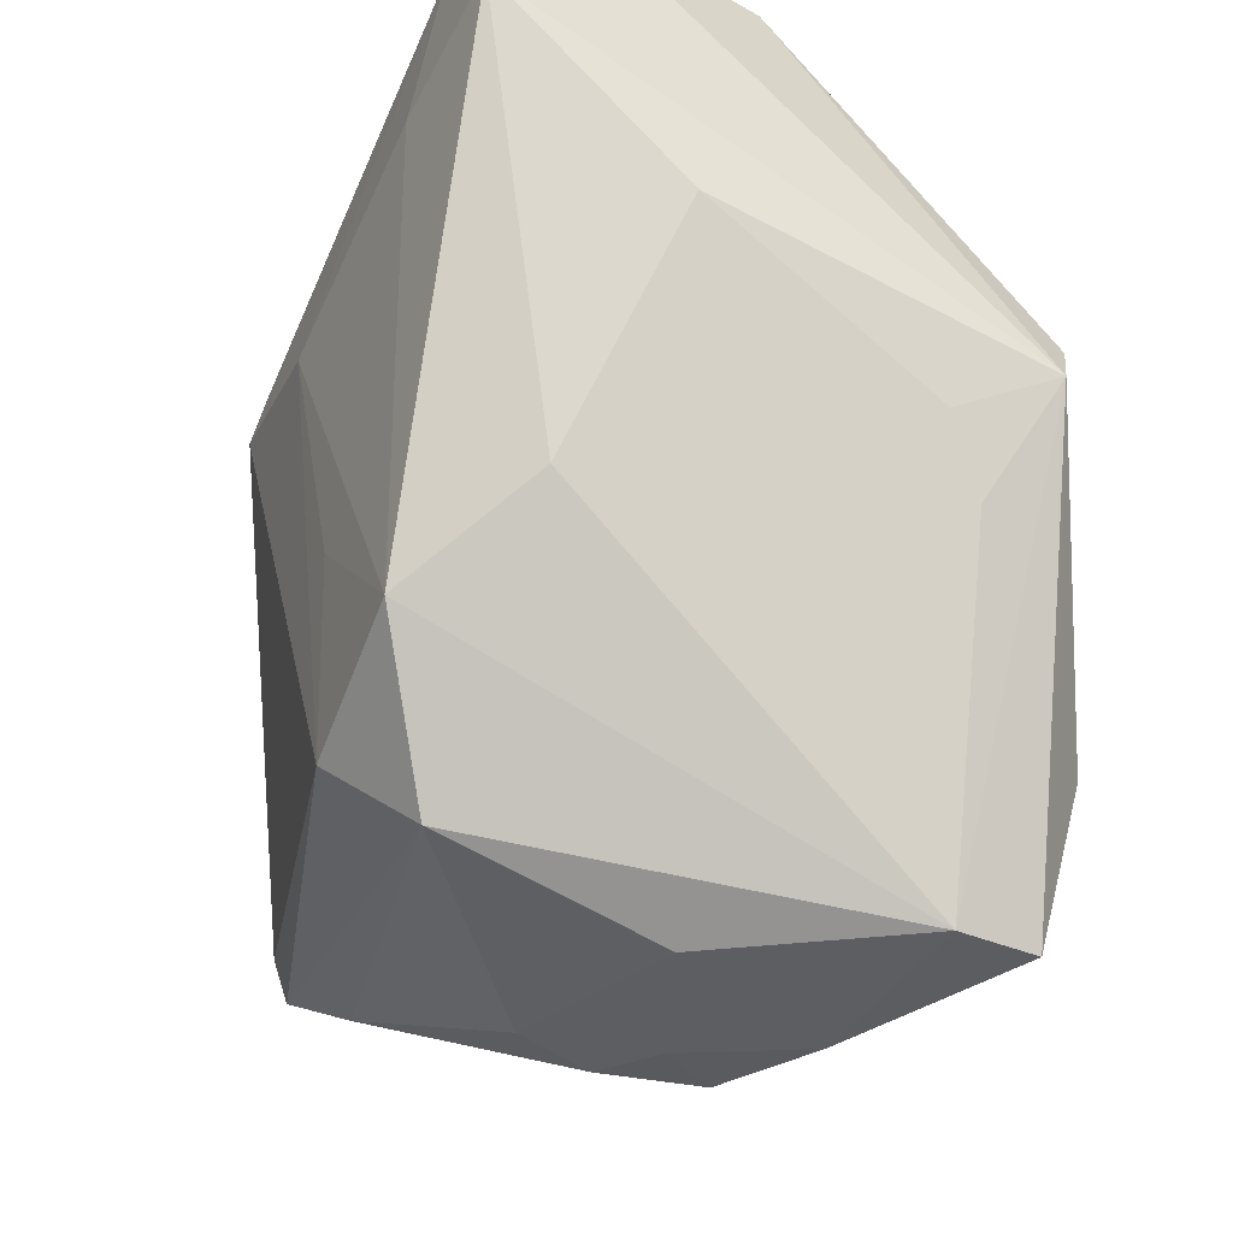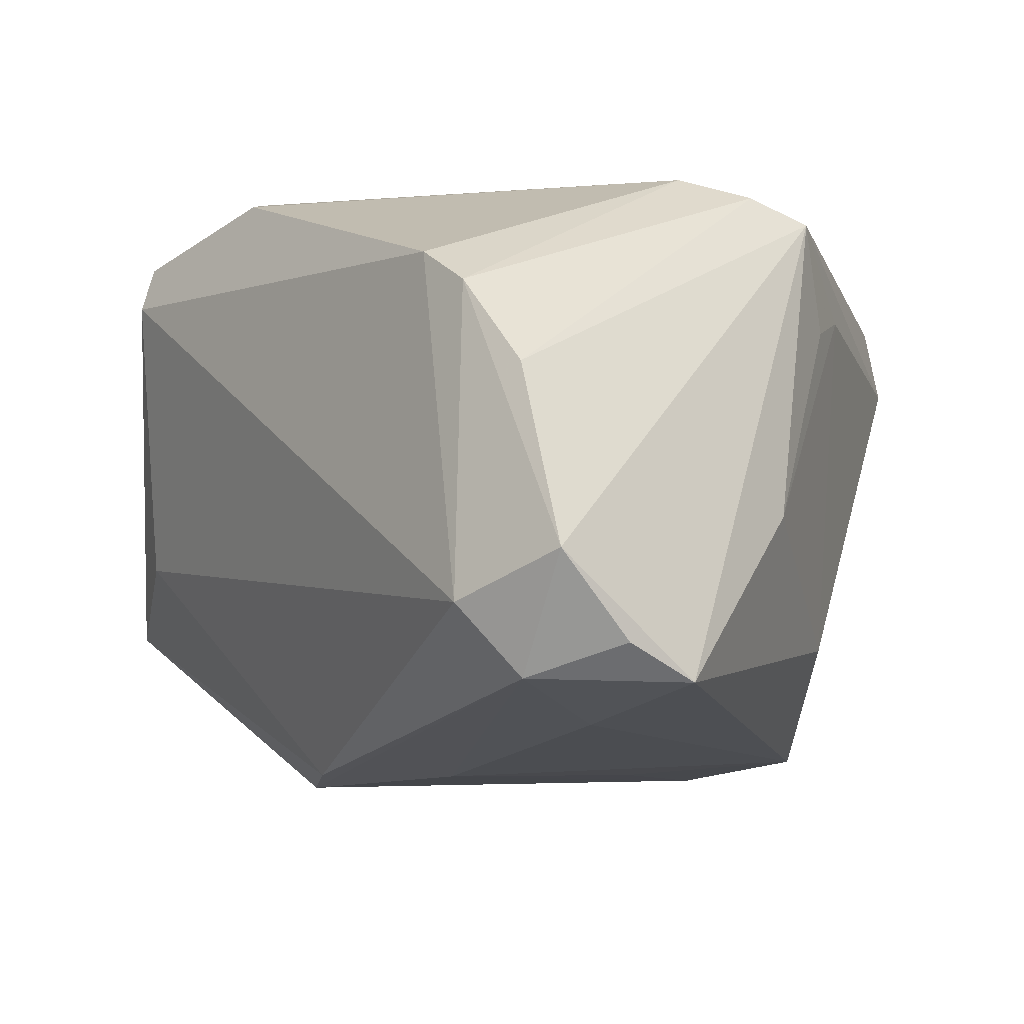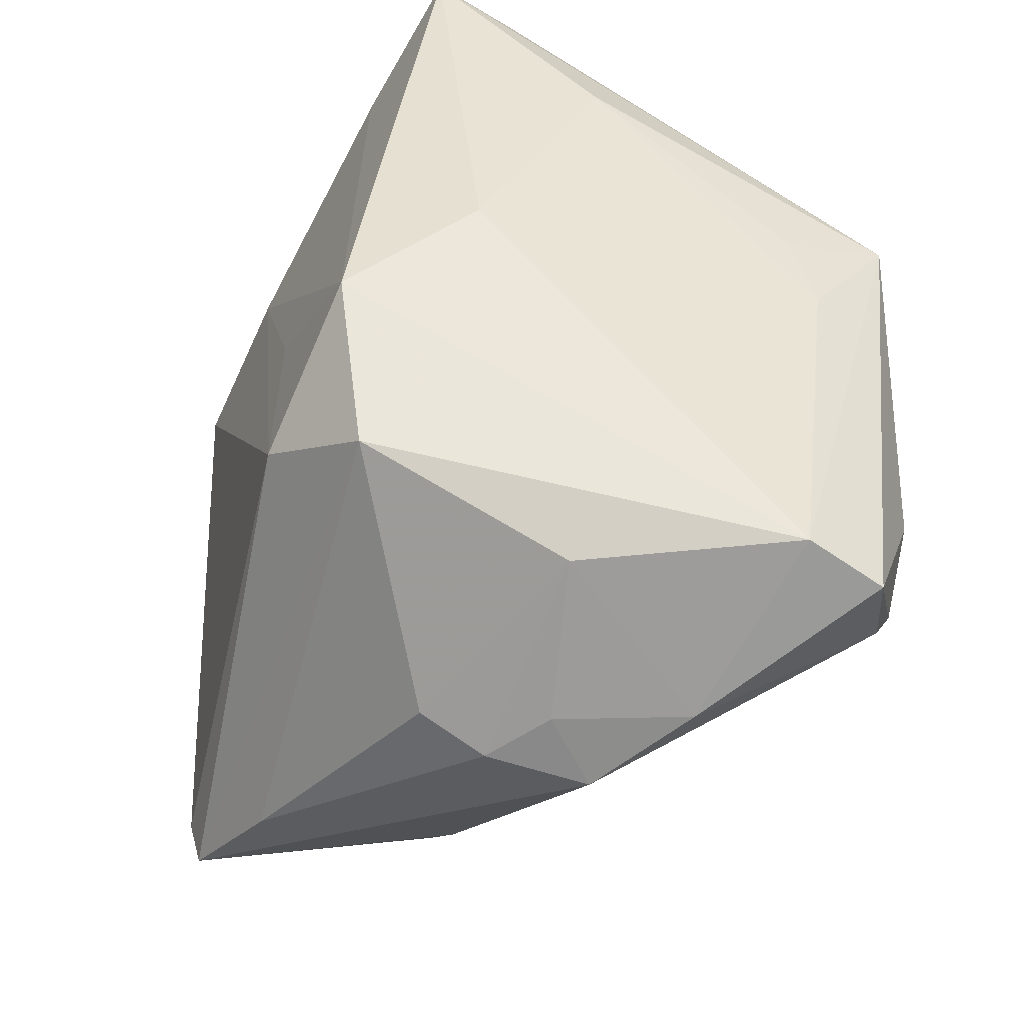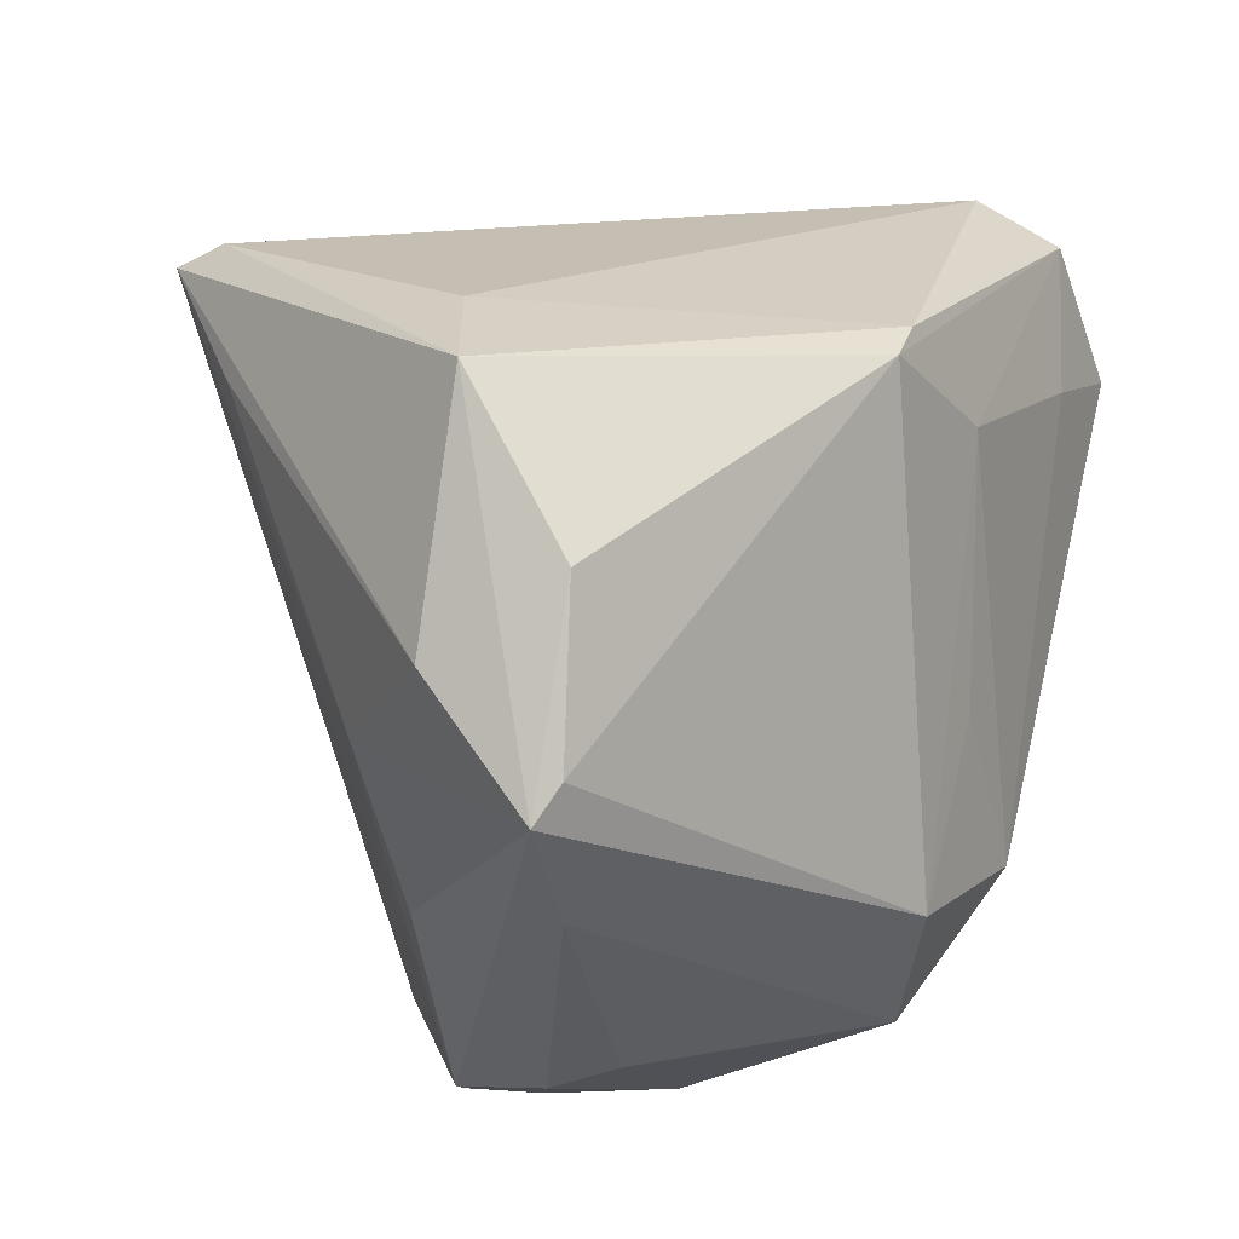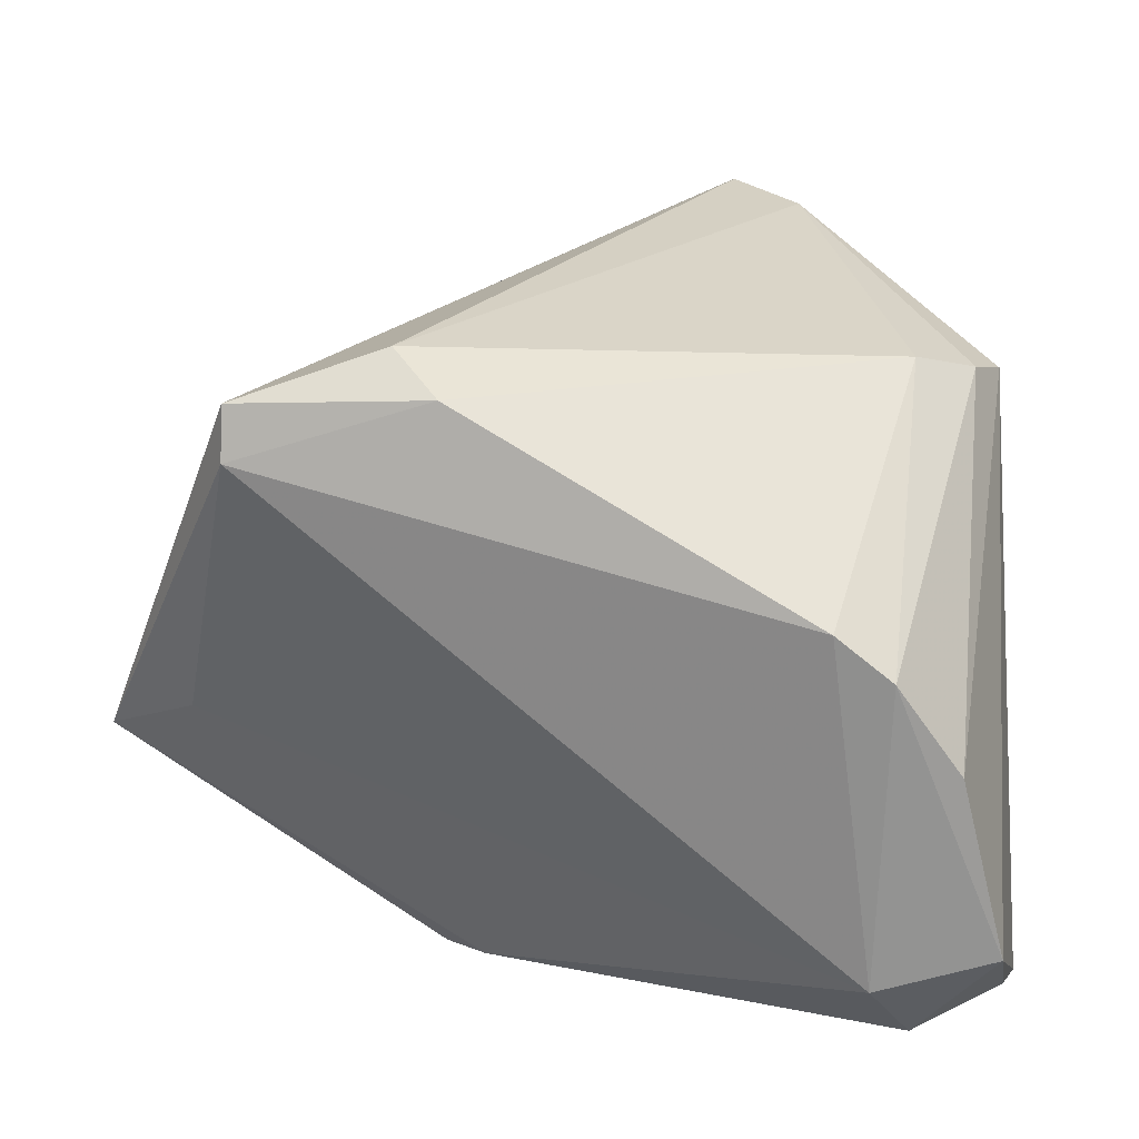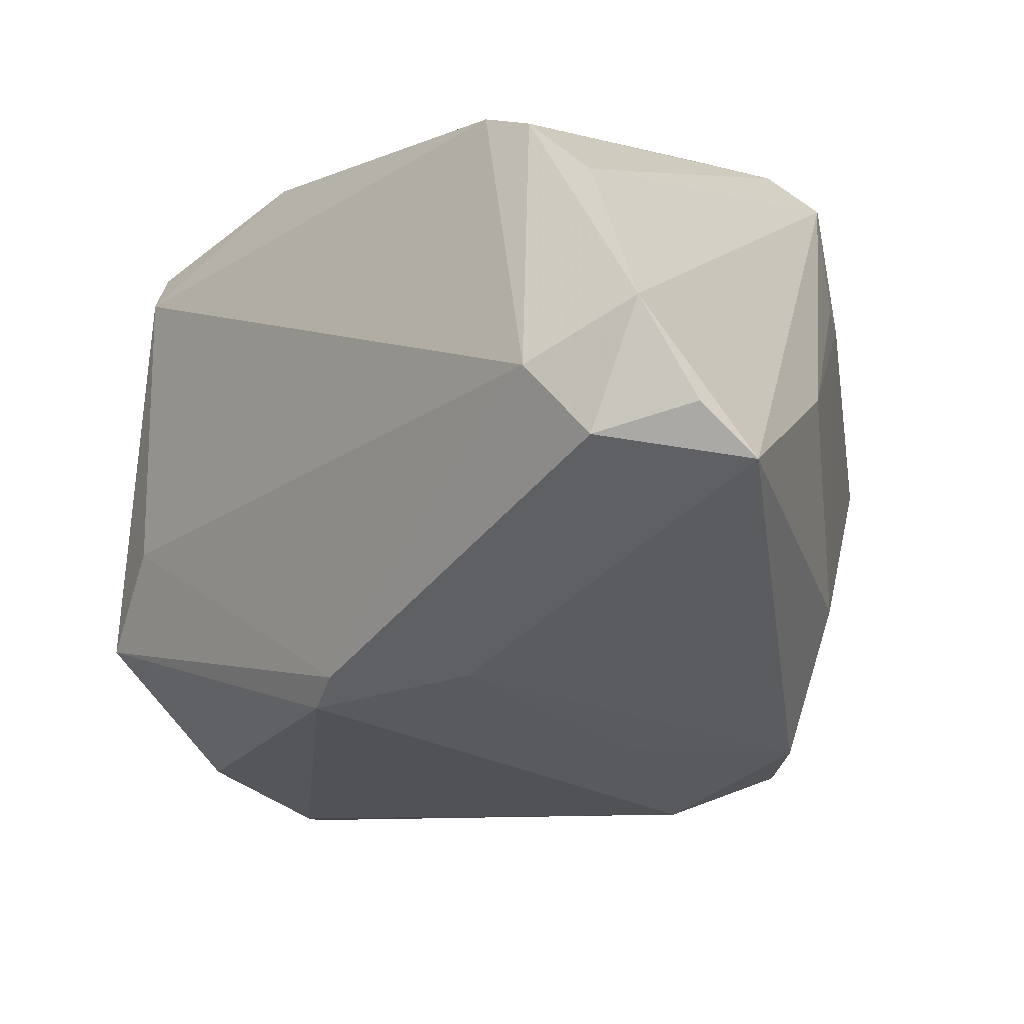
<metadata>
{"format":"obj","ext":"obj","renderer":"f3d","projection":"perspective","resolution":1024,"background":"white","views":[{"elev":-38.3,"azim":-112.1,"up":"+Y"},{"elev":-15.6,"azim":-139.1,"up":"+Z"},{"elev":-70.1,"azim":-115.1,"up":"+Y"},{"elev":-6.1,"azim":119.4,"up":"+Y"},{"elev":23.3,"azim":-176.6,"up":"+Z"},{"elev":-37.5,"azim":-146.0,"up":"+Z"}]}
</metadata>
<code>
v -0.03621 -0.00338 0.01182
v 0.008615 0.02934 0.02685
v 0.04037 0.01391 -0.009993
v -0.003714 -0.02422 -0.02533
v -0.011 -0.03256 -0.0193
v 0.007422 -0.03762 0.01083
v 0.03166 0.02034 -0.004915
v -0.004718 0.01408 -0.02968
v -0.03922 0.008369 -0.009409
v -0.01954 -0.03802 0.02502
v -0.03811 0.001332 0.02096
v 0.02915 -0.02487 -0.0119
v -0.002441 -0.03832 0.016
v -0.01068 -0.03832 0.0002666
v -0.03066 0.03408 -0.02688
v -0.03874 0.03014 -0.02437
v 0.003014 -0.03823 0.00508
v 0.008232 -0.03579 -0.004896
v 0.02933 0.01662 0.018
v -0.02079 -0.03832 0.01743
v -0.03 0.01054 0.02492
v -0.02674 0.02049 -0.02833
v -0.03383 -0.009722 0.01512
v 0.02327 -0.02404 0.004835
v 0.02634 0.02683 0.02534
v 0.008841 -0.03751 0.001531
v -0.02269 0.0379 0.01131
v -0.01448 -0.02877 0.02968
v -0.02884 -0.01224 -0.01673
v 0.01012 0.01734 -0.02961
v -0.02065 -0.02236 0.02905
v -0.01955 -0.01994 -0.02559
v 0.04023 -0.007311 -0.006539
v 0.03737 -0.0154 -0.01671
v 0.03816 -0.0009329 -0.01774
v -0.03764 0.03749 -0.01767
v -0.03351 0.03756 -0.001046
v -0.008372 -0.008163 -0.0272
v -0.01355 -0.03129 0.0286
v -0.02688 0.03827 -0.02064
v 0.03079 -0.01102 0.00551
v 0.03871 -0.01864 -0.01493
v 0.01277 0.02453 0.02968
v 0.006407 0.0202 -0.02914
v -0.02769 0.03832 0.007397
v -0.0355 0.006613 0.0228
v -0.04037 0.02369 -0.02691
v 0.02639 0.02823 0.02067
f 47 11 36
f 48 40 27
f 48 7 40
f 48 25 3
f 3 7 48
f 31 11 10
f 3 25 33
f 33 42 3
f 3 30 44
f 44 7 3
f 40 7 44
f 3 42 35
f 35 30 3
f 34 42 4
f 4 30 34
f 34 35 42
f 30 35 34
f 47 32 29
f 22 32 47
f 8 30 4
f 32 22 8
f 47 36 16
f 27 40 45
f 40 36 45
f 27 45 21
f 31 43 21
f 28 31 10
f 28 43 31
f 25 43 28
f 9 11 47
f 47 29 9
f 15 44 30
f 30 8 15
f 15 8 22
f 15 22 47
f 47 16 15
f 40 44 15
f 15 36 40
f 15 16 36
f 4 32 38
f 38 8 4
f 32 8 38
f 37 36 11
f 37 45 36
f 27 21 2
f 2 21 43
f 2 43 25
f 2 48 27
f 25 48 2
f 46 21 45
f 46 37 11
f 45 37 46
f 11 31 46
f 31 21 46
f 42 26 12
f 26 18 12
f 5 32 4
f 5 12 18
f 4 42 5
f 42 12 5
f 6 26 42
f 42 24 6
f 19 33 25
f 23 9 29
f 20 23 29
f 20 29 32
f 32 5 20
f 10 11 20
f 11 23 20
f 39 28 10
f 25 28 39
f 39 6 25
f 25 6 41
f 41 6 24
f 41 19 25
f 33 19 41
f 42 33 41
f 41 24 42
f 11 9 1
f 1 23 11
f 9 23 1
f 14 20 5
f 14 18 26
f 14 5 18
f 26 6 17
f 17 14 26
f 20 14 13
f 14 17 13
f 10 20 13
f 13 17 6
f 13 39 10
f 6 39 13

</code>
